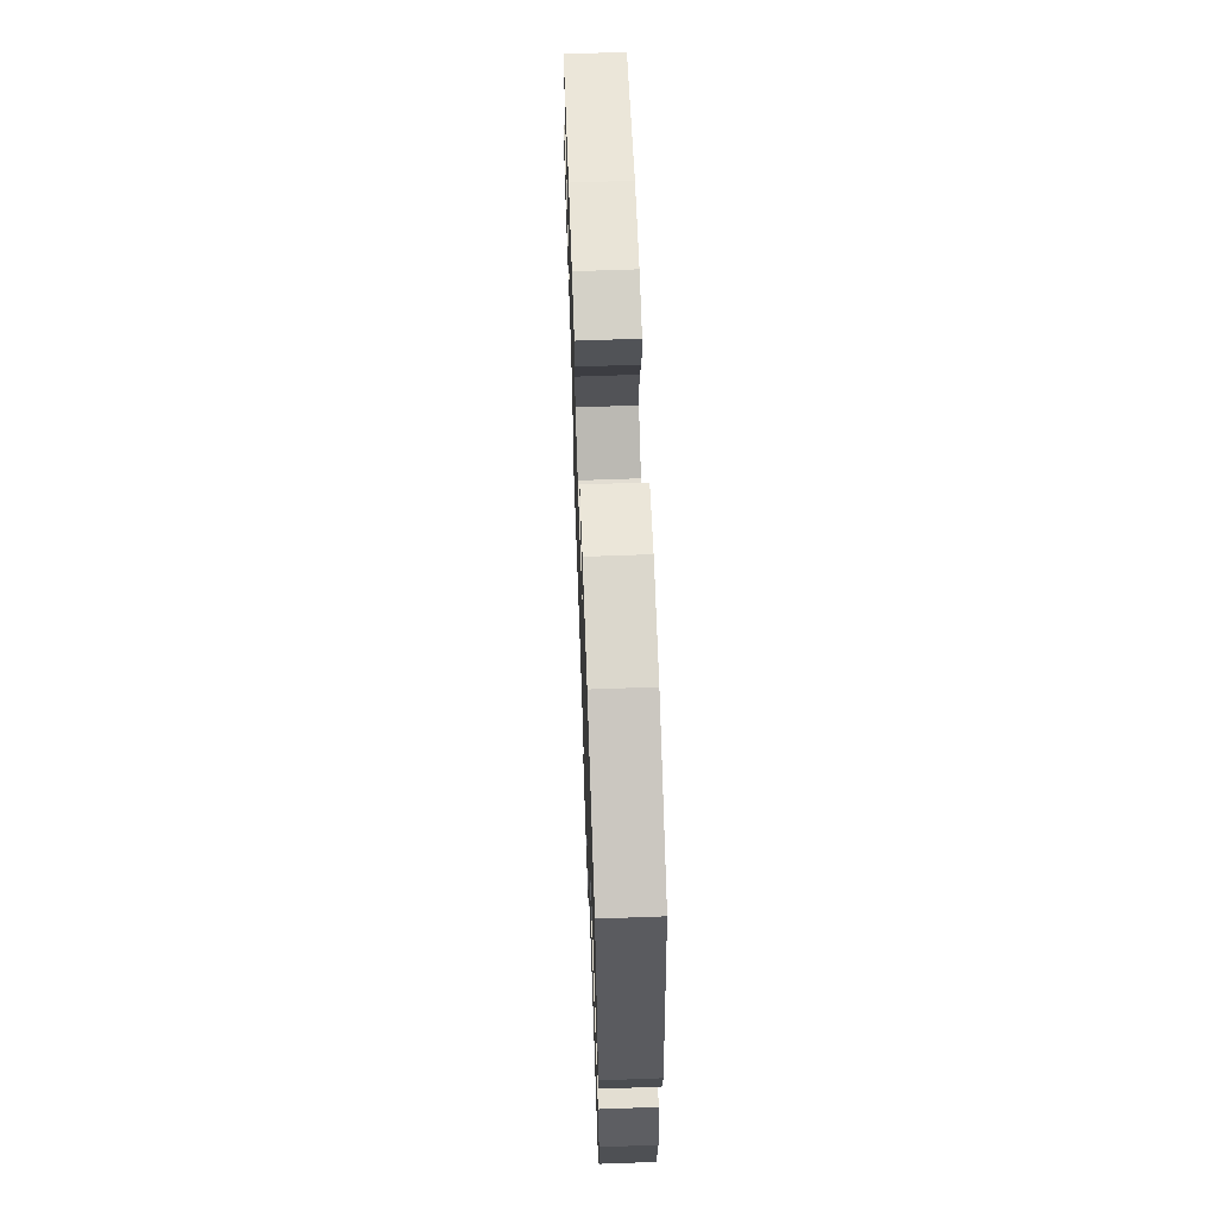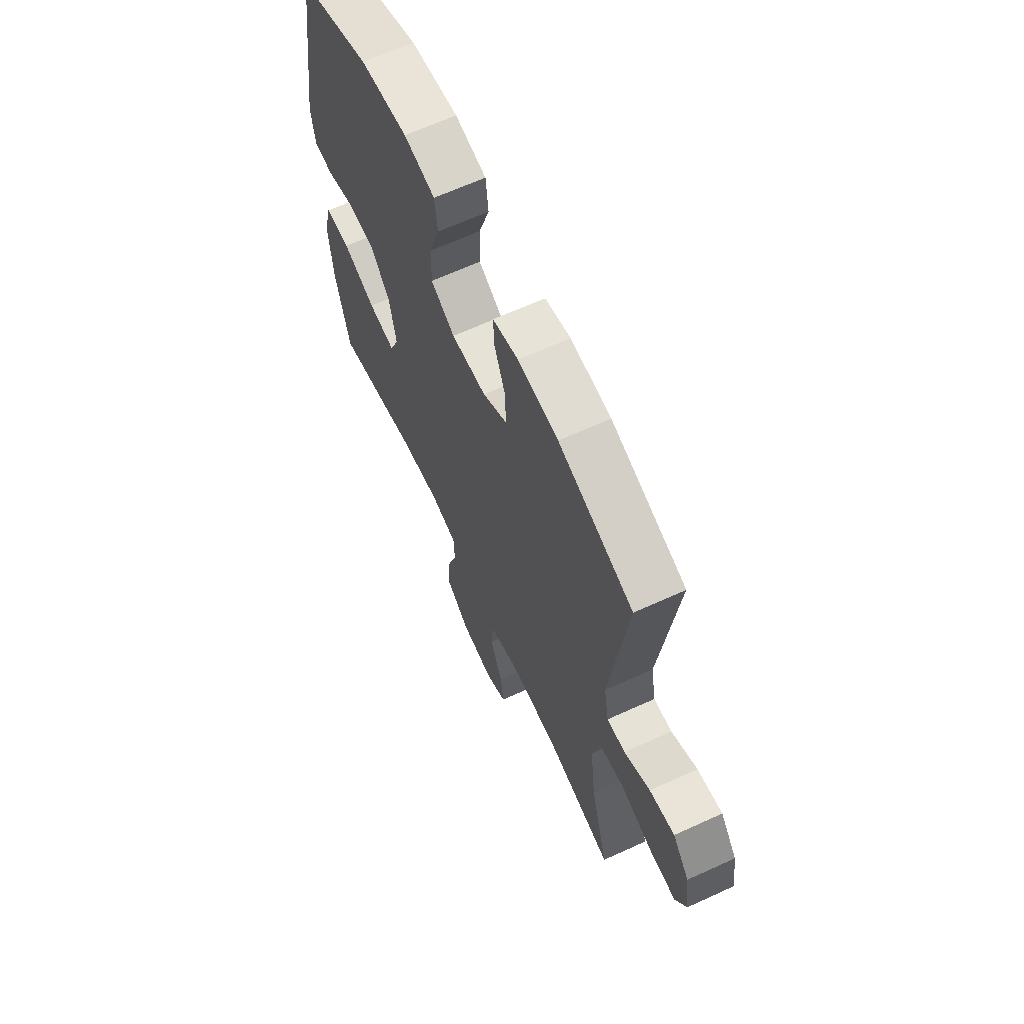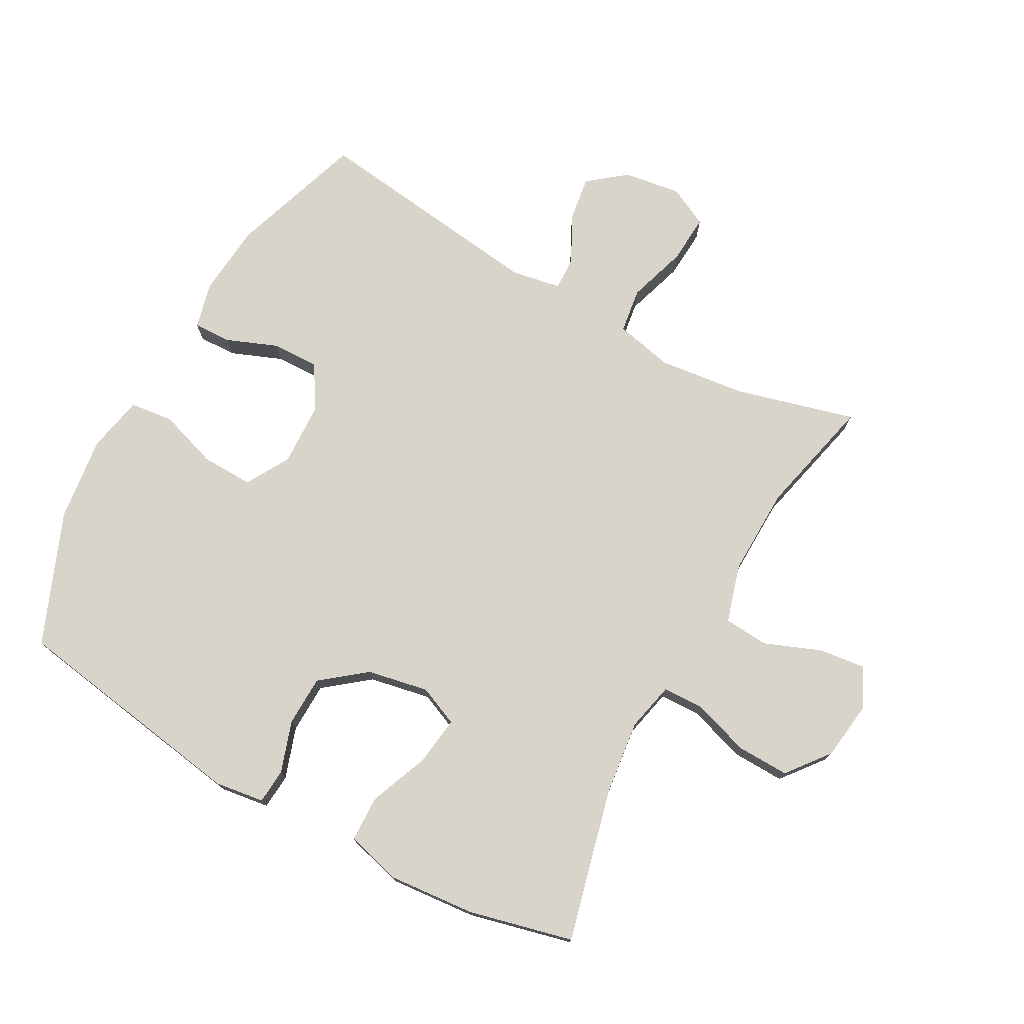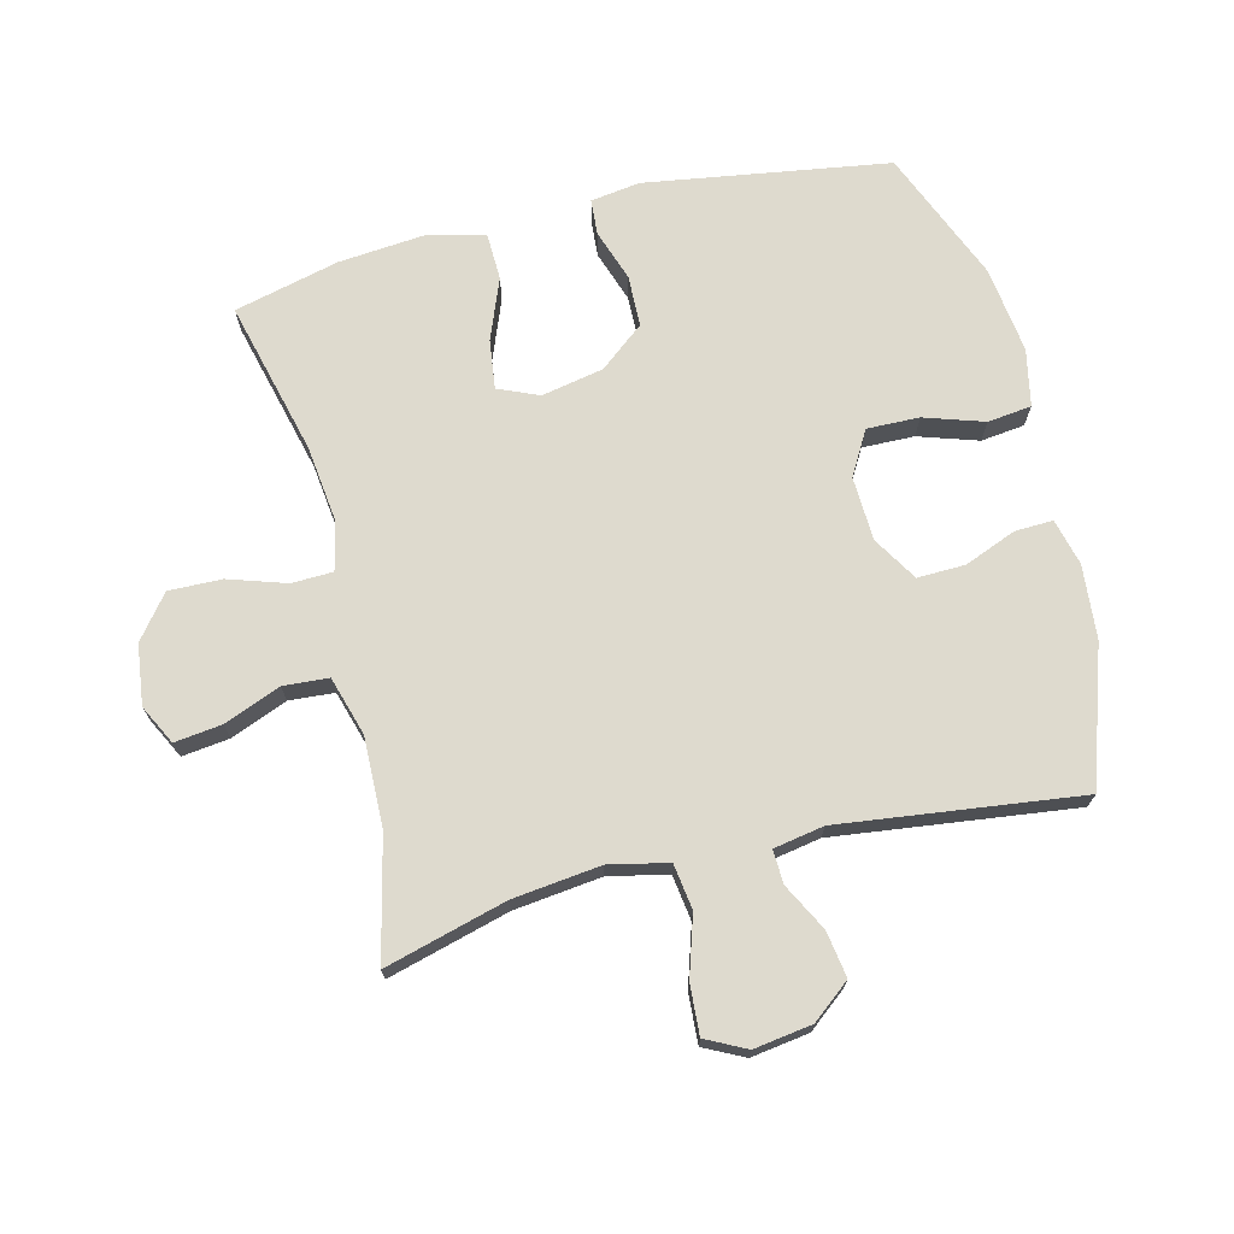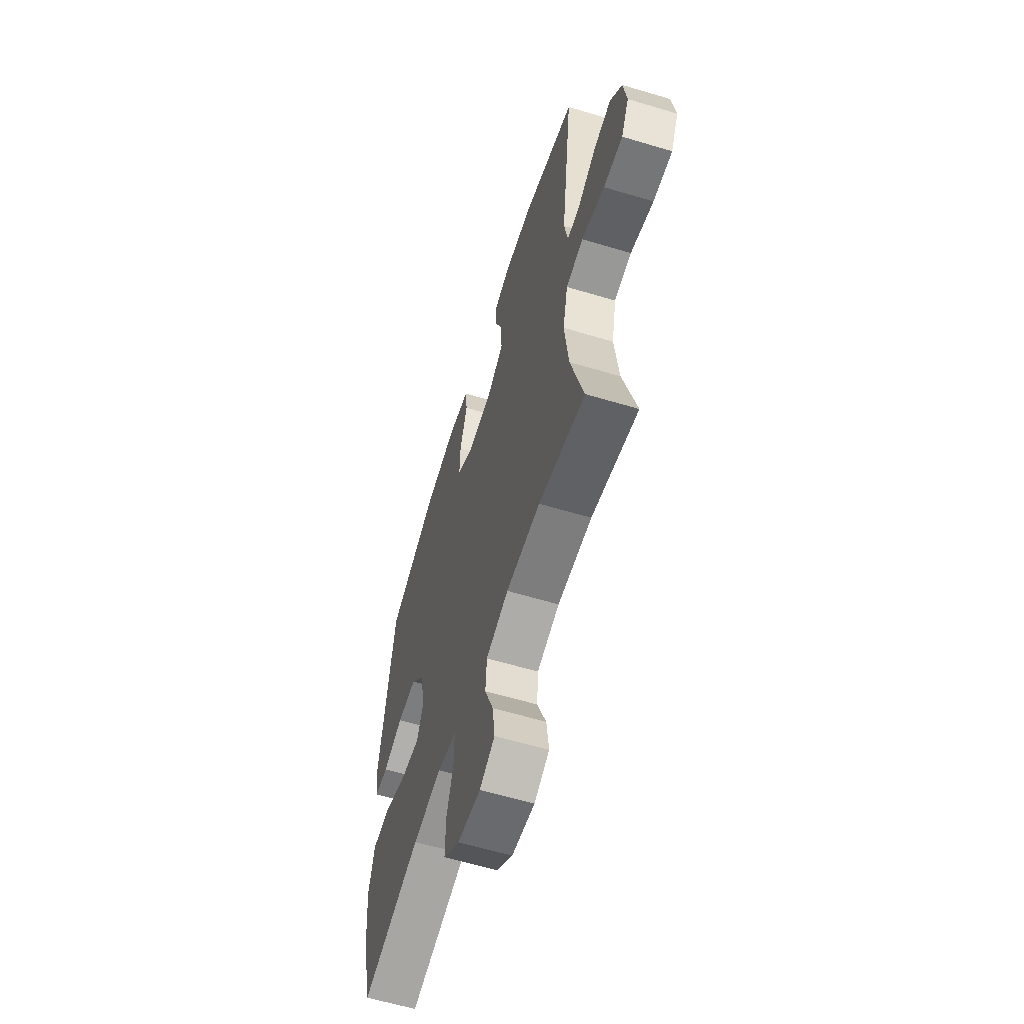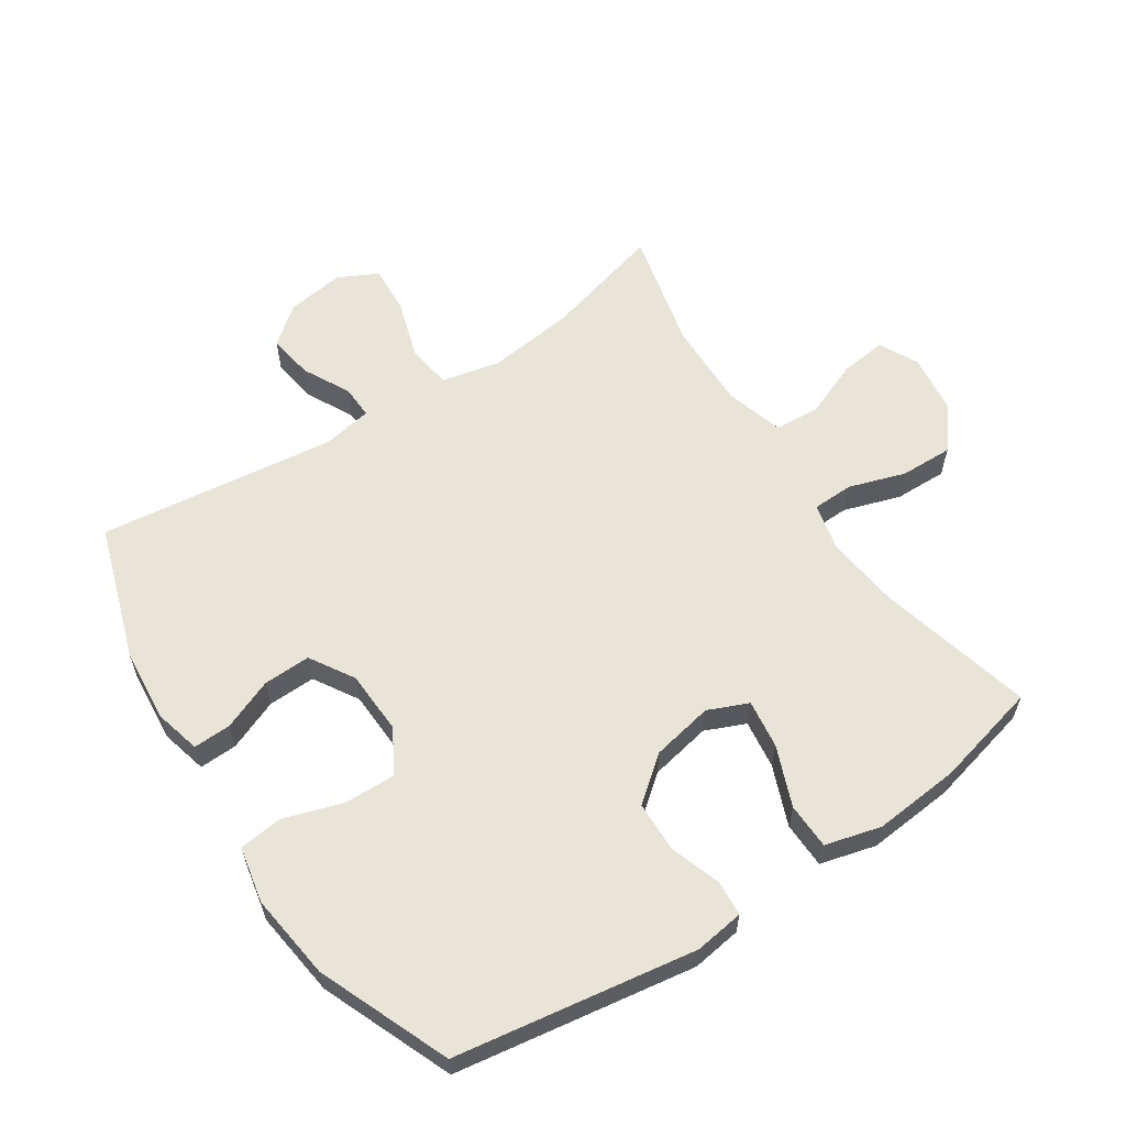
<metadata>
{"format":"obj","ext":"obj","renderer":"f3d","projection":"perspective","resolution":1024,"background":"white","views":[{"elev":65.9,"azim":87.9,"up":"+Z"},{"elev":65.2,"azim":-114.7,"up":"+Z"},{"elev":75.3,"azim":118.9,"up":"+Y"},{"elev":71.2,"azim":-104.0,"up":"+Y"},{"elev":-60.4,"azim":-107.1,"up":"+Z"},{"elev":60.2,"azim":56.6,"up":"+Y"}]}
</metadata>
<code>
v -0.5 0.07 -0.5
v -0.449 0.07 -0.312
v -0.433 0.07 -0.176
v -0.453 0.07 -0.085
v -0.523 0.07 -0.075
v -0.615 0.07 -0.104
v -0.692 0.07 -0.109
v -0.723 0.07 -0.047
v -0.71 0.07 0.043
v -0.663 0.07 0.102
v -0.592 0.07 0.091
v -0.519 0.07 0.053
v -0.467 0.07 0.051
v -0.453 0.07 0.129
v -0.5 0.07 0.5
v -0.289 0.07 0.57
v -0.175 0.07 0.58
v -0.103 0.07 0.562
v -0.105 0.07 0.503
v -0.137 0.07 0.423
v -0.139 0.07 0.349
v -0.07 0.07 0.307
v 0.029 0.07 0.303
v 0.097 0.07 0.342
v 0.095 0.07 0.423
v 0.065 0.07 0.515
v 0.073 0.07 0.583
v 0.161 0.07 0.601
v 0.295 0.07 0.584
v 0.5 0.07 0.5
v 0.559 0.07 0.124
v 0.548 0.07 0.047
v 0.493 0.07 0.043
v 0.413 0.07 0.07
v 0.334 0.07 0.068
v 0.279 0.07 -0.001
v 0.26 0.07 -0.097
v 0.287 0.07 -0.16
v 0.363 0.07 -0.15
v 0.457 0.07 -0.113
v 0.529 0.07 -0.115
v 0.552 0.07 -0.202
v 0.54 0.07 -0.337
v 0.5 0.07 -0.5
v 0.261 0.07 -0.44
v 0.144 0.07 -0.426
v 0.068 0.07 -0.443
v 0.066 0.07 -0.507
v 0.095 0.07 -0.596
v 0.097 0.07 -0.678
v 0.031 0.07 -0.73
v -0.062 0.07 -0.742
v -0.123 0.07 -0.711
v -0.114 0.07 -0.638
v -0.079 0.07 -0.55
v -0.084 0.07 -0.48
v -0.175 0.07 -0.453
v -0.313 0.07 -0.456
v -0.5 0 -0.5
v -0.449 0 -0.312
v -0.433 0 -0.176
v -0.453 0 -0.085
v -0.523 0 -0.075
v -0.615 0 -0.104
v -0.692 0 -0.109
v -0.723 0 -0.047
v -0.71 0 0.043
v -0.663 0 0.102
v -0.592 0 0.091
v -0.519 0 0.053
v -0.467 0 0.051
v -0.453 0 0.129
v -0.5 0 0.5
v -0.289 0 0.57
v -0.175 0 0.58
v -0.103 0 0.562
v -0.105 0 0.503
v -0.137 0 0.423
v -0.139 0 0.349
v -0.07 0 0.307
v 0.029 0 0.303
v 0.097 0 0.342
v 0.095 0 0.423
v 0.065 0 0.515
v 0.073 0 0.583
v 0.161 0 0.601
v 0.295 0 0.584
v 0.5 0 0.5
v 0.559 0 0.124
v 0.548 0 0.047
v 0.493 0 0.043
v 0.413 0 0.07
v 0.334 0 0.068
v 0.279 0 -0.001
v 0.26 0 -0.097
v 0.287 0 -0.16
v 0.363 0 -0.15
v 0.457 0 -0.113
v 0.529 0 -0.115
v 0.552 0 -0.202
v 0.54 0 -0.337
v 0.5 0 -0.5
v 0.261 0 -0.44
v 0.144 0 -0.426
v 0.068 0 -0.443
v 0.066 0 -0.507
v 0.095 0 -0.596
v 0.097 0 -0.678
v 0.031 0 -0.73
v -0.062 0 -0.742
v -0.123 0 -0.711
v -0.114 0 -0.638
v -0.079 0 -0.55
v -0.084 0 -0.48
v -0.175 0 -0.453
v -0.313 0 -0.456
f 53 54 55
f 52 53 55
f 51 52 55
f 50 51 55
f 49 50 55
f 48 49 55
f 47 48 55 56
f 43 44 45
f 42 43 45
f 41 42 45
f 40 41 45
f 39 40 45
f 38 39 45 46
f 37 38 46 47
f 32 33 34
f 31 32 34
f 30 31 34
f 29 30 34
f 28 29 34
f 27 28 34
f 26 27 34
f 25 26 34
f 24 25 34 35
f 23 24 35 36
f 18 19 20
f 17 18 20
f 16 17 20
f 15 16 20
f 14 15 20
f 13 14 20 21
f 10 11 12
f 9 10 12
f 8 9 12
f 7 8 12
f 6 7 12
f 5 6 12
f 4 5 12 13
f 13 21 22
f 4 13 22
f 3 4 22
f 58 1 2
f 36 37 47
f 23 36 47
f 22 23 47
f 3 22 47
f 2 3 47
f 58 2 47
f 57 58 47
f 47 56 57
f 113 112 111
f 113 111 110
f 113 110 109
f 113 109 108
f 113 108 107
f 113 107 106
f 114 113 106 105
f 103 102 101
f 103 101 100
f 103 100 99
f 103 99 98
f 103 98 97
f 104 103 97 96
f 105 104 96 95
f 92 91 90
f 92 90 89
f 92 89 88
f 92 88 87
f 92 87 86
f 92 86 85
f 92 85 84
f 92 84 83
f 93 92 83 82
f 94 93 82 81
f 78 77 76
f 78 76 75
f 78 75 74
f 78 74 73
f 78 73 72
f 79 78 72 71
f 70 69 68
f 70 68 67
f 70 67 66
f 70 66 65
f 70 65 64
f 70 64 63
f 71 70 63 62
f 80 79 71
f 80 71 62
f 80 62 61
f 60 59 116
f 105 95 94
f 105 94 81
f 105 81 80
f 105 80 61
f 105 61 60
f 105 60 116
f 105 116 115
f 115 114 105
f 1 59 60 2
f 2 60 61 3
f 3 61 62 4
f 4 62 63 5
f 5 63 64 6
f 6 64 65 7
f 7 65 66 8
f 8 66 67 9
f 9 67 68 10
f 10 68 69 11
f 11 69 70 12
f 12 70 71 13
f 13 71 72 14
f 14 72 73 15
f 15 73 74 16
f 16 74 75 17
f 17 75 76 18
f 18 76 77 19
f 19 77 78 20
f 20 78 79 21
f 21 79 80 22
f 22 80 81 23
f 23 81 82 24
f 24 82 83 25
f 25 83 84 26
f 26 84 85 27
f 27 85 86 28
f 28 86 87 29
f 29 87 88 30
f 30 88 89 31
f 31 89 90 32
f 32 90 91 33
f 33 91 92 34
f 34 92 93 35
f 35 93 94 36
f 36 94 95 37
f 37 95 96 38
f 38 96 97 39
f 39 97 98 40
f 40 98 99 41
f 41 99 100 42
f 42 100 101 43
f 43 101 102 44
f 44 102 103 45
f 45 103 104 46
f 46 104 105 47
f 47 105 106 48
f 48 106 107 49
f 49 107 108 50
f 50 108 109 51
f 51 109 110 52
f 52 110 111 53
f 53 111 112 54
f 54 112 113 55
f 55 113 114 56
f 56 114 115 57
f 57 115 116 58
f 58 116 59 1

</code>
